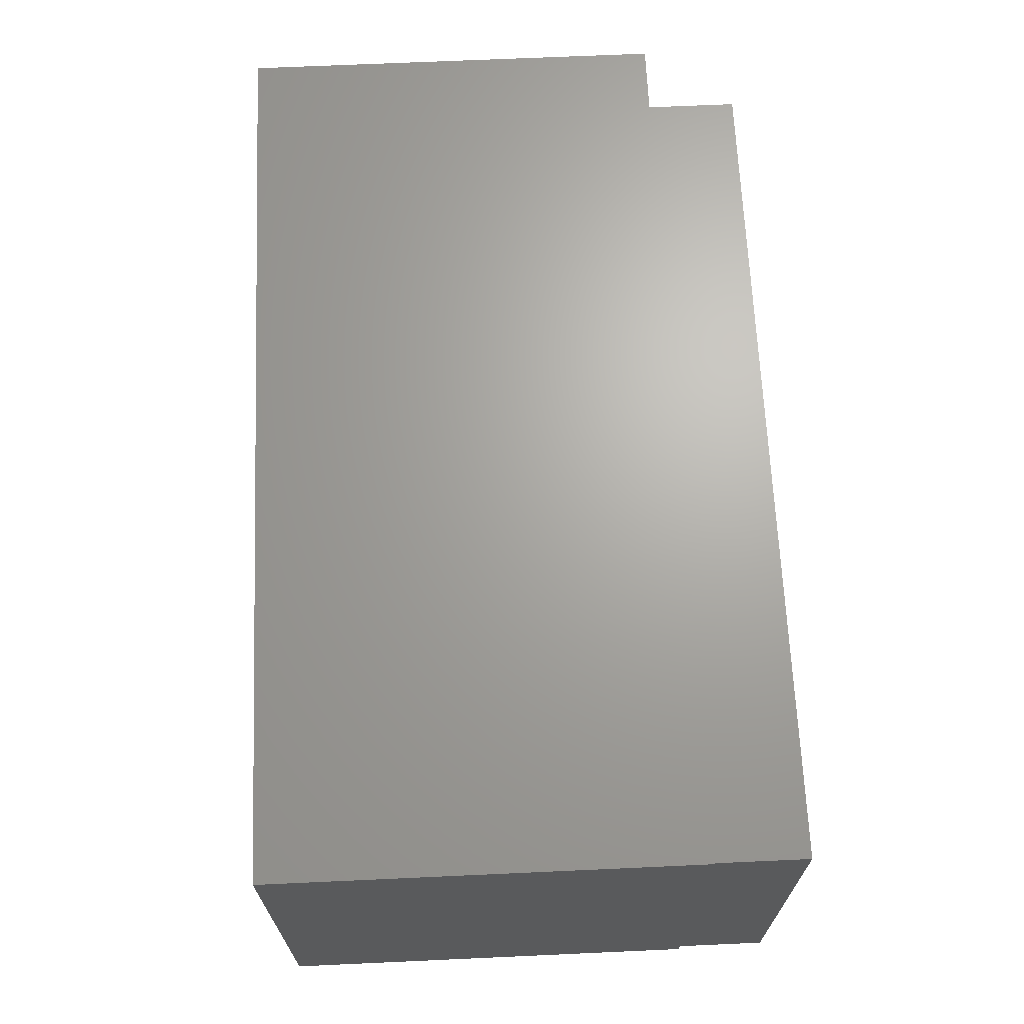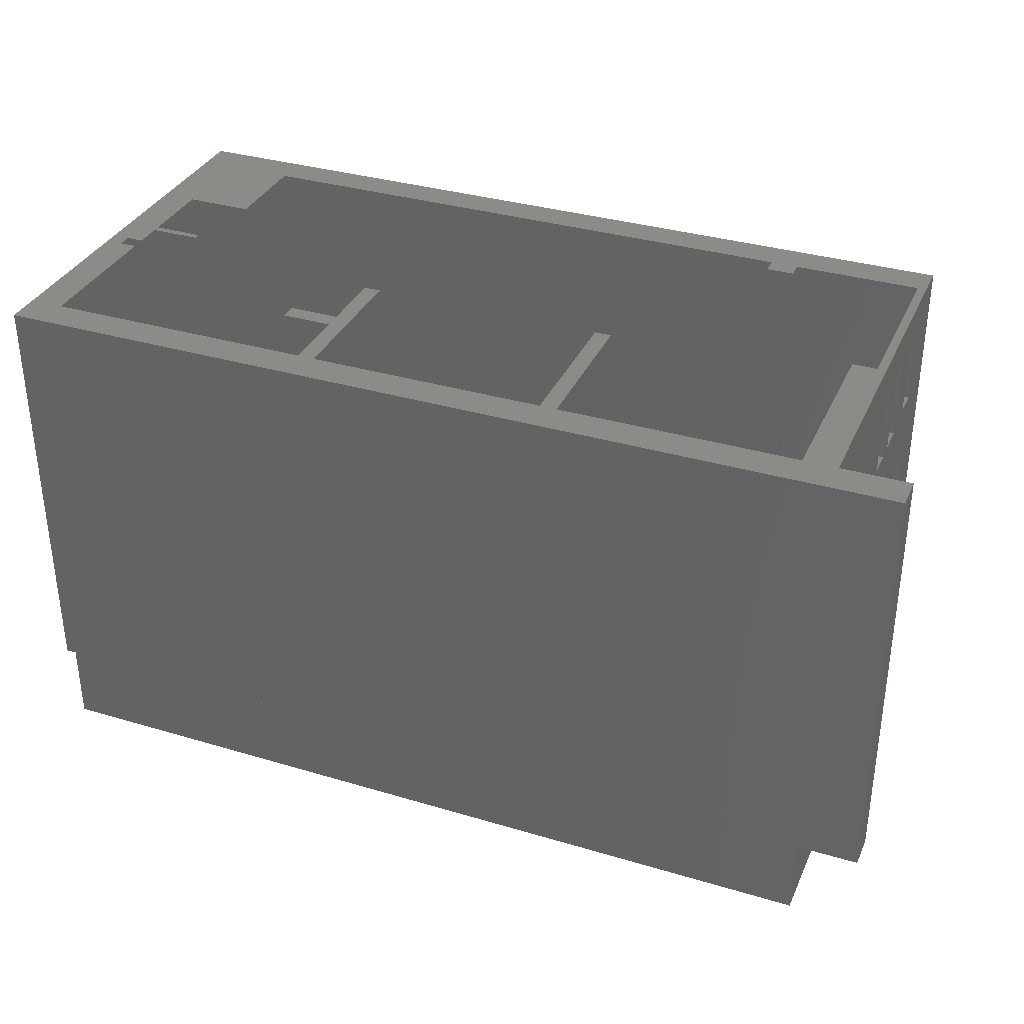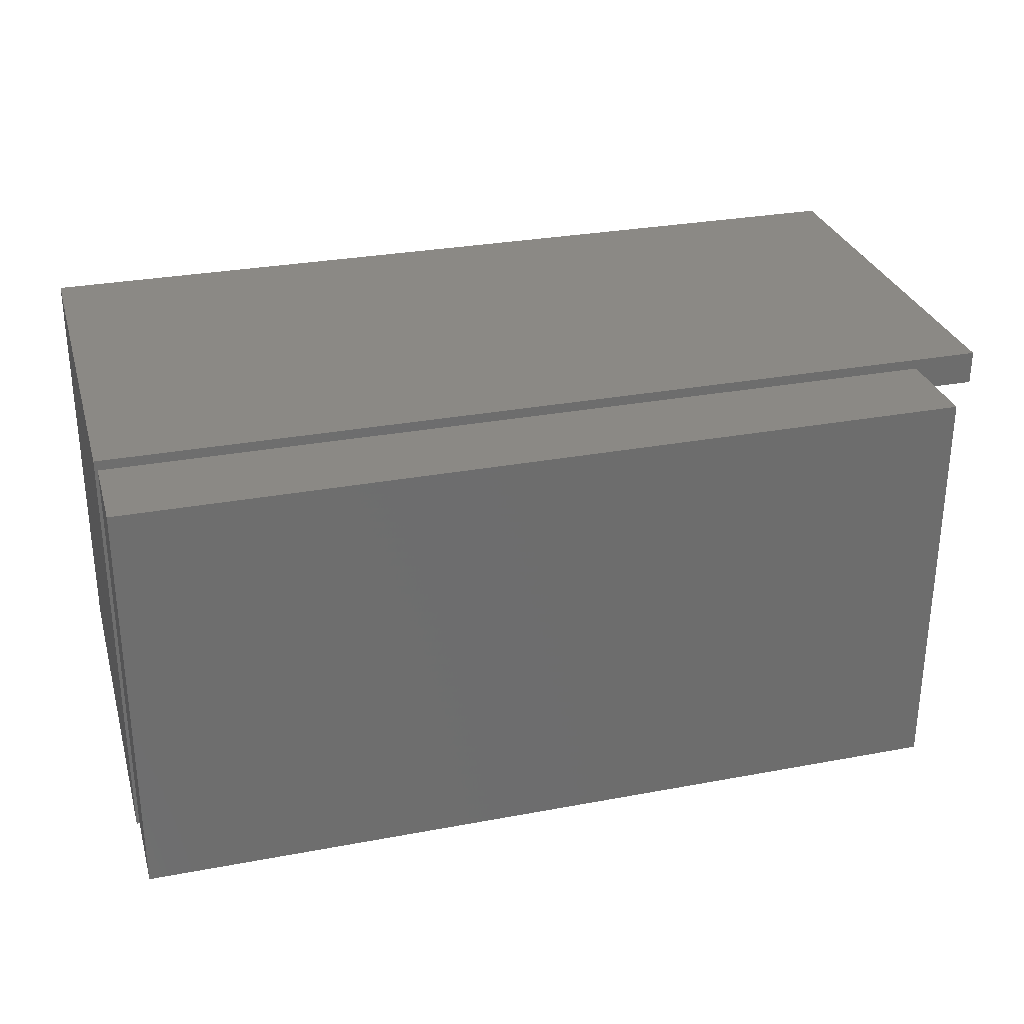
<metadata>
{"format":"stl","ext":"stl","renderer":"f3d","projection":"perspective","resolution":1024,"background":"white","views":[{"elev":67.1,"azim":87.4,"up":"+Y"},{"elev":34.3,"azim":-158.1,"up":"+Z"},{"elev":29.6,"azim":164.6,"up":"+Y"}]}
</metadata>
<code>
# stl→obj: 238 verts, 554 faces
v 2.007e+04 1.239e+04 2.266e+04
v 2.007e+04 1.22e+04 2.22e+04
v 2.007e+04 1.239e+04 2.217e+04
v 2.007e+04 1.22e+04 2.27e+04
v 2.007e+04 1.27e+04 2.261e+04
v 2.007e+04 1.256e+04 2.217e+04
v 2.007e+04 1.27e+04 2.216e+04
v 2.007e+04 1.256e+04 2.266e+04
v 2.007e+04 1.239e+04 2.435e+04
v 2.007e+04 1.217e+04 2.386e+04
v 2.007e+04 1.239e+04 2.382e+04
v 2.007e+04 1.217e+04 2.433e+04
v 2.007e+04 1.2e+04 2.433e+04
v 2.007e+04 1.291e+04 2.2e+04
v 2.007e+04 1.285e+04 2.216e+04
v 2.007e+04 1.186e+04 2.2e+04
v 2.007e+04 1.291e+04 2.455e+04
v 2.007e+04 1.285e+04 2.261e+04
v 2.007e+04 1.283e+04 2.322e+04
v 2.007e+04 1.283e+04 2.32e+04
v 2.007e+04 1.282e+04 2.318e+04
v 2.007e+04 1.282e+04 2.316e+04
v 2.007e+04 1.28e+04 2.315e+04
v 2.007e+04 1.256e+04 2.297e+04
v 2.007e+04 1.2e+04 2.27e+04
v 2.007e+04 1.279e+04 2.314e+04
v 2.007e+04 1.278e+04 2.314e+04
v 2.007e+04 1.283e+04 2.325e+04
v 2.007e+04 1.282e+04 2.327e+04
v 2.007e+04 1.282e+04 2.328e+04
v 2.007e+04 1.28e+04 2.33e+04
v 2.007e+04 1.279e+04 2.331e+04
v 2.007e+04 1.283e+04 2.381e+04
v 2.007e+04 1.278e+04 2.331e+04
v 2.007e+04 1.256e+04 2.344e+04
v 2.007e+04 1.239e+04 2.344e+04
v 2.007e+04 1.217e+04 2.349e+04
v 2.007e+04 1.283e+04 2.433e+04
v 2.007e+04 1.266e+04 2.433e+04
v 2.007e+04 1.256e+04 2.435e+04
v 2.007e+04 1.2e+04 2.22e+04
v 2.007e+04 1.186e+04 2.455e+04
v 2.007e+04 1.2e+04 2.3e+04
v 2.007e+04 1.239e+04 2.297e+04
v 2.007e+04 1.217e+04 2.3e+04
v 2.007e+04 1.2e+04 2.349e+04
v 2.007e+04 1.2e+04 2.386e+04
v 2.007e+04 1.266e+04 2.381e+04
v 2.007e+04 1.256e+04 2.382e+04
v 2.007e+04 1.274e+04 2.316e+04
v 2.007e+04 1.275e+04 2.315e+04
v 2.007e+04 1.276e+04 2.314e+04
v 2.007e+04 1.273e+04 2.318e+04
v 2.007e+04 1.272e+04 2.32e+04
v 2.007e+04 1.272e+04 2.322e+04
v 2.007e+04 1.272e+04 2.325e+04
v 2.007e+04 1.273e+04 2.327e+04
v 2.007e+04 1.274e+04 2.328e+04
v 2.007e+04 1.275e+04 2.33e+04
v 2.007e+04 1.276e+04 2.331e+04
v 2.002e+04 1.239e+04 2.435e+04
v 2.002e+04 1.217e+04 2.386e+04
v 2.002e+04 1.239e+04 2.382e+04
v 2.002e+04 1.217e+04 2.433e+04
v 2.002e+04 1.2e+04 2.433e+04
v 2.002e+04 1.291e+04 2.455e+04
v 2.002e+04 1.285e+04 2.216e+04
v 2.002e+04 1.291e+04 2.2e+04
v 2.002e+04 1.285e+04 2.261e+04
v 2.002e+04 1.283e+04 2.322e+04
v 2.002e+04 1.283e+04 2.32e+04
v 2.002e+04 1.27e+04 2.261e+04
v 2.002e+04 1.282e+04 2.318e+04
v 2.002e+04 1.282e+04 2.316e+04
v 2.002e+04 1.256e+04 2.266e+04
v 2.002e+04 1.28e+04 2.315e+04
v 2.002e+04 1.239e+04 2.266e+04
v 2.002e+04 1.256e+04 2.297e+04
v 2.002e+04 1.22e+04 2.27e+04
v 2.002e+04 1.2e+04 2.27e+04
v 2.002e+04 1.279e+04 2.314e+04
v 2.002e+04 1.278e+04 2.314e+04
v 2.002e+04 1.283e+04 2.325e+04
v 2.002e+04 1.282e+04 2.327e+04
v 2.002e+04 1.282e+04 2.328e+04
v 2.002e+04 1.28e+04 2.33e+04
v 2.002e+04 1.279e+04 2.331e+04
v 2.002e+04 1.283e+04 2.381e+04
v 2.002e+04 1.278e+04 2.331e+04
v 2.002e+04 1.256e+04 2.344e+04
v 2.002e+04 1.239e+04 2.344e+04
v 2.002e+04 1.217e+04 2.349e+04
v 2.002e+04 1.2e+04 2.349e+04
v 2.002e+04 1.283e+04 2.433e+04
v 2.002e+04 1.266e+04 2.433e+04
v 2.002e+04 1.256e+04 2.435e+04
v 2.002e+04 1.186e+04 2.455e+04
v 2.002e+04 1.186e+04 2.2e+04
v 2.002e+04 1.2e+04 2.22e+04
v 2.002e+04 1.239e+04 2.217e+04
v 2.002e+04 1.27e+04 2.216e+04
v 2.002e+04 1.22e+04 2.22e+04
v 2.002e+04 1.2e+04 2.3e+04
v 2.002e+04 1.239e+04 2.297e+04
v 2.002e+04 1.217e+04 2.3e+04
v 2.002e+04 1.2e+04 2.386e+04
v 2.002e+04 1.266e+04 2.381e+04
v 2.002e+04 1.256e+04 2.382e+04
v 2.002e+04 1.274e+04 2.316e+04
v 2.002e+04 1.275e+04 2.315e+04
v 2.002e+04 1.276e+04 2.314e+04
v 2.002e+04 1.273e+04 2.318e+04
v 2.002e+04 1.272e+04 2.32e+04
v 2.002e+04 1.272e+04 2.322e+04
v 2.002e+04 1.272e+04 2.325e+04
v 2.002e+04 1.273e+04 2.327e+04
v 2.002e+04 1.274e+04 2.328e+04
v 2.002e+04 1.275e+04 2.33e+04
v 2.002e+04 1.276e+04 2.331e+04
v 2.002e+04 1.256e+04 2.217e+04
v 2.482e+04 1.241e+04 2.2e+04
v 2.442e+04 1.201e+04 2.2e+04
v 2.442e+04 1.241e+04 2.2e+04
v 2.502e+04 1.166e+04 2.2e+04
v 2.442e+04 1.166e+04 2.2e+04
v 2.502e+04 1.241e+04 2.2e+04
v 2.502e+04 1.166e+04 2.455e+04
v 2.442e+04 1.201e+04 2.455e+04
v 2.442e+04 1.166e+04 2.455e+04
v 2.482e+04 1.241e+04 2.455e+04
v 2.502e+04 1.241e+04 2.455e+04
v 2.442e+04 1.241e+04 2.455e+04
v 2.492e+04 1.307e+04 2.2e+04
v 2.482e+04 1.29e+04 2.2e+04
v 2.482e+04 1.307e+04 2.2e+04
v 2.482e+04 1.286e+04 2.2e+04
v 2.482e+04 1.421e+04 2.2e+04
v 2.492e+04 1.315e+04 2.2e+04
v 2.482e+04 1.315e+04 2.2e+04
v 2.502e+04 1.421e+04 2.2e+04
v 2.502e+04 1.368e+04 2.2e+04
v 2.452e+04 1.286e+04 2.2e+04
v 2.452e+04 1.29e+04 2.2e+04
v 2.482e+04 1.286e+04 2.455e+04
v 2.482e+04 1.29e+04 2.455e+04
v 2.482e+04 1.307e+04 2.455e+04
v 2.492e+04 1.307e+04 2.455e+04
v 2.492e+04 1.315e+04 2.455e+04
v 2.482e+04 1.421e+04 2.455e+04
v 2.482e+04 1.315e+04 2.455e+04
v 2.502e+04 1.421e+04 2.455e+04
v 2.502e+04 1.368e+04 2.455e+04
v 2.452e+04 1.29e+04 2.455e+04
v 2.452e+04 1.286e+04 2.455e+04
v 2.022e+04 1.421e+04 2.2e+04
v 1.962e+04 1.401e+04 2.2e+04
v 1.962e+04 1.421e+04 2.2e+04
v 2.002e+04 1.401e+04 2.2e+04
v 2.022e+04 1.291e+04 2.2e+04
v 2.022e+04 1.401e+04 2.2e+04
v 2.052e+04 1.421e+04 2.2e+04
v 2.162e+04 1.401e+04 2.2e+04
v 2.082e+04 1.421e+04 2.2e+04
v 2.112e+04 1.421e+04 2.2e+04
v 2.142e+04 1.421e+04 2.2e+04
v 2.172e+04 1.421e+04 2.2e+04
v 2.172e+04 1.311e+04 2.2e+04
v 2.172e+04 1.401e+04 2.2e+04
v 2.202e+04 1.421e+04 2.2e+04
v 2.312e+04 1.401e+04 2.2e+04
v 2.232e+04 1.421e+04 2.2e+04
v 2.262e+04 1.421e+04 2.2e+04
v 2.292e+04 1.421e+04 2.2e+04
v 2.452e+04 1.421e+04 2.2e+04
v 2.322e+04 1.401e+04 2.2e+04
v 2.452e+04 1.401e+04 2.2e+04
v 2.352e+04 1.361e+04 2.2e+04
v 2.322e+04 1.351e+04 2.2e+04
v 2.322e+04 1.361e+04 2.2e+04
v 2.352e+04 1.351e+04 2.2e+04
v 2.322e+04 1.311e+04 2.2e+04
v 2.312e+04 1.311e+04 2.2e+04
v 2.162e+04 1.311e+04 2.2e+04
v 2.022e+04 1.291e+04 2.455e+04
v 2.002e+04 1.401e+04 2.455e+04
v 2.172e+04 1.311e+04 2.455e+04
v 2.162e+04 1.401e+04 2.455e+04
v 2.162e+04 1.311e+04 2.455e+04
v 2.322e+04 1.311e+04 2.455e+04
v 2.312e+04 1.401e+04 2.455e+04
v 2.312e+04 1.311e+04 2.455e+04
v 2.352e+04 1.351e+04 2.455e+04
v 2.322e+04 1.361e+04 2.455e+04
v 2.322e+04 1.351e+04 2.455e+04
v 2.352e+04 1.361e+04 2.455e+04
v 1.962e+04 1.401e+04 2.455e+04
v 2.022e+04 1.421e+04 2.455e+04
v 1.962e+04 1.421e+04 2.455e+04
v 2.022e+04 1.401e+04 2.455e+04
v 2.052e+04 1.421e+04 2.455e+04
v 2.082e+04 1.421e+04 2.455e+04
v 2.112e+04 1.421e+04 2.455e+04
v 2.142e+04 1.421e+04 2.455e+04
v 2.172e+04 1.421e+04 2.455e+04
v 2.172e+04 1.401e+04 2.455e+04
v 2.202e+04 1.421e+04 2.455e+04
v 2.232e+04 1.421e+04 2.455e+04
v 2.262e+04 1.421e+04 2.455e+04
v 2.292e+04 1.421e+04 2.455e+04
v 2.452e+04 1.421e+04 2.455e+04
v 2.322e+04 1.401e+04 2.455e+04
v 2.452e+04 1.401e+04 2.455e+04
v 2.482e+04 1.401e+04 2.2e+04
v 2.492e+04 1.421e+04 2.2e+04
v 2.492e+04 1.401e+04 2.2e+04
v 2.482e+04 1.401e+04 2.455e+04
v 2.492e+04 1.421e+04 2.455e+04
v 2.492e+04 1.401e+04 2.455e+04
v 2.1e+04 1.196e+04 2.2e+04
v 2.083e+04 1.186e+04 2.2e+04
v 2.083e+04 1.196e+04 2.2e+04
v 2.1e+04 1.186e+04 2.2e+04
v 2.002e+04 1.166e+04 2.2e+04
v 2.442e+04 1.186e+04 2.2e+04
v 2.002e+04 1.166e+04 2.455e+04
v 2.083e+04 1.186e+04 2.455e+04
v 2.1e+04 1.186e+04 2.455e+04
v 2.442e+04 1.186e+04 2.455e+04
v 2.1e+04 1.196e+04 2.455e+04
v 2.083e+04 1.196e+04 2.455e+04
v 2.5e+04 1.415e+04 2.145e+04
v 2e+04 1.166e+04 2.145e+04
v 2e+04 1.415e+04 2.145e+04
v 2.5e+04 1.166e+04 2.145e+04
v 2.5e+04 1.166e+04 2.2e+04
v 2e+04 1.415e+04 2.2e+04
v 2e+04 1.166e+04 2.2e+04
v 2.5e+04 1.415e+04 2.2e+04
f 1 2 3
f 2 1 4
f 5 6 7
f 6 5 8
f 9 10 11
f 10 9 12
f 12 9 13
f 14 15 16
f 15 14 17
f 16 15 7
f 15 17 18
f 18 17 19
f 18 19 20
f 18 20 5
f 5 20 21
f 5 21 22
f 5 22 8
f 8 22 23
f 8 23 1
f 1 23 24
f 1 24 4
f 4 24 25
f 24 23 26
f 24 26 27
f 19 17 28
f 28 17 29
f 29 17 30
f 30 17 31
f 31 17 32
f 32 17 33
f 32 33 34
f 34 33 35
f 35 33 36
f 36 33 37
f 33 17 38
f 38 17 39
f 39 17 40
f 16 41 42
f 41 16 3
f 3 16 7
f 3 7 6
f 41 3 2
f 42 41 25
f 42 25 43
f 43 25 44
f 44 25 24
f 43 44 45
f 42 43 46
f 42 46 47
f 47 46 37
f 47 37 11
f 11 37 48
f 48 37 33
f 47 11 10
f 42 47 13
f 42 13 9
f 42 9 40
f 42 40 17
f 48 49 11
f 49 48 39
f 49 39 40
f 36 45 44
f 45 36 37
f 24 50 35
f 50 24 51
f 51 24 52
f 52 24 27
f 35 50 53
f 35 53 54
f 35 54 55
f 35 55 56
f 35 56 57
f 35 57 58
f 35 58 59
f 35 59 60
f 35 60 34
f 13 10 47
f 10 13 12
f 46 45 43
f 45 46 37
f 41 4 2
f 4 41 25
f 52 26 27
f 26 52 51
f 26 51 23
f 23 51 50
f 23 50 22
f 22 50 21
f 21 50 53
f 21 53 20
f 20 53 54
f 20 54 55
f 20 55 19
f 19 55 56
f 19 56 28
f 28 56 57
f 28 57 29
f 29 57 30
f 30 57 58
f 30 58 59
f 30 59 31
f 31 59 60
f 31 60 32
f 32 60 34
f 36 24 44
f 24 36 35
f 1 6 3
f 6 1 8
f 39 33 48
f 33 39 38
f 5 15 7
f 15 5 18
f 61 62 63
f 62 61 64
f 64 61 65
f 66 67 68
f 67 66 69
f 69 66 70
f 69 70 71
f 69 71 72
f 72 71 73
f 72 73 74
f 72 74 75
f 75 74 76
f 75 76 77
f 77 76 78
f 77 78 79
f 79 78 80
f 78 76 81
f 78 81 82
f 70 66 83
f 83 66 84
f 84 66 85
f 85 66 86
f 86 66 87
f 87 66 88
f 87 88 89
f 89 88 90
f 90 88 91
f 91 88 92
f 92 88 93
f 88 66 94
f 94 66 95
f 95 66 96
f 96 66 61
f 61 66 97
f 98 99 97
f 99 98 68
f 99 68 100
f 100 68 101
f 101 68 67
f 99 100 102
f 97 99 80
f 97 80 103
f 103 80 104
f 104 80 78
f 103 104 105
f 97 103 93
f 97 93 106
f 106 93 63
f 63 93 107
f 107 93 88
f 63 107 108
f 106 63 62
f 97 106 65
f 97 65 61
f 95 108 107
f 108 95 96
f 91 105 104
f 105 91 92
f 78 109 90
f 109 78 110
f 110 78 111
f 111 78 82
f 90 109 112
f 90 112 113
f 90 113 114
f 90 114 115
f 90 115 116
f 90 116 117
f 90 117 118
f 90 118 119
f 90 119 89
f 77 102 100
f 102 77 79
f 101 120 100
f 120 101 72
f 120 72 75
f 97 17 42
f 17 97 66
f 98 42 16
f 42 98 97
f 14 98 16
f 98 14 68
f 66 14 17
f 14 66 68
f 65 47 13
f 47 65 106
f 12 65 13
f 65 12 64
f 62 12 10
f 12 62 64
f 106 10 47
f 10 106 62
f 93 43 46
f 43 93 103
f 37 93 46
f 93 37 92
f 105 37 45
f 37 105 92
f 103 45 43
f 45 103 105
f 102 4 2
f 4 102 79
f 99 2 41
f 2 99 102
f 80 41 25
f 41 80 99
f 4 80 25
f 80 4 79
f 70 28 19
f 28 70 83
f 71 19 20
f 19 71 70
f 21 71 20
f 71 21 73
f 74 21 22
f 21 74 73
f 76 22 23
f 22 76 74
f 81 23 26
f 23 81 76
f 82 26 27
f 26 82 81
f 111 27 52
f 27 111 82
f 110 52 51
f 52 110 111
f 109 51 50
f 51 109 110
f 112 50 53
f 50 112 109
f 54 112 53
f 112 54 113
f 55 113 54
f 113 55 114
f 115 55 56
f 55 115 114
f 116 56 57
f 56 116 115
f 58 116 57
f 116 58 117
f 59 117 58
f 117 59 118
f 60 118 59
f 118 60 119
f 34 119 60
f 119 34 89
f 32 89 34
f 89 32 87
f 31 87 32
f 87 31 86
f 30 86 31
f 86 30 85
f 84 30 29
f 30 84 85
f 28 84 29
f 84 28 83
f 61 11 9
f 11 61 63
f 40 61 9
f 61 40 96
f 108 40 49
f 40 108 96
f 63 49 11
f 49 63 108
f 91 44 36
f 44 91 104
f 35 91 36
f 91 35 90
f 24 90 35
f 90 24 78
f 78 44 104
f 44 78 24
f 77 3 1
f 3 77 100
f 8 77 1
f 77 8 75
f 6 75 8
f 75 6 120
f 100 6 3
f 6 100 120
f 95 48 39
f 48 95 107
f 38 95 39
f 95 38 94
f 88 38 33
f 38 88 94
f 107 33 48
f 33 107 88
f 101 15 7
f 15 101 67
f 72 7 5
f 7 72 101
f 18 72 5
f 72 18 69
f 67 18 15
f 18 67 69
f 49 9 11
f 9 49 40
f 121 122 123
f 122 124 125
f 124 122 121
f 124 121 126
f 127 128 129
f 128 127 130
f 130 127 131
f 130 132 128
f 126 127 124
f 127 126 131
f 127 125 124
f 125 127 129
f 128 125 129
f 125 128 122
f 132 122 128
f 122 132 123
f 132 121 123
f 121 132 130
f 130 126 121
f 126 130 131
f 133 134 135
f 134 133 136
f 137 138 139
f 138 137 140
f 138 140 133
f 136 126 121
f 126 136 133
f 126 133 140
f 126 140 141
f 134 142 143
f 142 134 136
f 131 144 130
f 144 131 145
f 145 131 146
f 146 131 147
f 147 131 148
f 148 149 150
f 149 148 151
f 151 148 131
f 151 131 152
f 144 153 154
f 153 144 145
f 144 121 130
f 121 144 136
f 136 154 142
f 154 136 144
f 153 142 154
f 142 153 143
f 153 134 143
f 134 153 145
f 146 134 145
f 134 146 135
f 135 147 133
f 147 135 146
f 148 133 147
f 133 148 138
f 148 139 138
f 139 148 150
f 140 152 141
f 152 140 151
f 141 131 126
f 131 141 152
f 131 121 126
f 121 131 130
f 149 139 150
f 139 149 137
f 149 140 137
f 140 149 151
f 155 156 157
f 156 155 158
f 158 155 68
f 68 155 159
f 159 155 160
f 161 160 155
f 160 161 162
f 162 161 163
f 162 163 164
f 162 164 165
f 162 165 166
f 162 166 167
f 167 166 168
f 168 166 169
f 168 169 170
f 170 169 171
f 170 171 172
f 170 172 173
f 170 173 174
f 170 174 175
f 175 174 176
f 177 178 179
f 178 177 180
f 170 181 182
f 181 170 175
f 181 175 179
f 181 179 178
f 167 183 162
f 184 185 66
f 186 187 188
f 189 190 191
f 192 193 194
f 193 192 195
f 196 197 198
f 197 196 185
f 197 185 184
f 197 184 199
f 197 199 187
f 197 187 200
f 200 187 201
f 201 187 202
f 202 187 203
f 203 187 204
f 204 187 186
f 204 186 205
f 204 205 190
f 204 190 206
f 206 190 207
f 207 190 208
f 208 190 209
f 209 190 210
f 210 190 211
f 211 190 189
f 211 189 194
f 211 194 193
f 210 211 212
f 209 174 173
f 174 209 210
f 174 212 176
f 212 174 210
f 176 211 175
f 211 176 212
f 175 193 179
f 193 175 211
f 193 177 179
f 177 193 195
f 177 192 180
f 192 177 195
f 180 194 178
f 194 180 192
f 178 189 181
f 189 178 194
f 181 191 182
f 191 181 189
f 191 170 182
f 170 191 190
f 190 168 170
f 168 190 205
f 168 186 167
f 186 168 205
f 186 183 167
f 183 186 188
f 188 162 183
f 162 188 187
f 187 160 162
f 160 187 199
f 160 184 159
f 184 160 199
f 184 68 159
f 68 184 66
f 66 158 68
f 158 66 185
f 185 156 158
f 156 185 196
f 196 157 156
f 157 196 198
f 198 155 157
f 155 198 197
f 197 161 155
f 161 197 200
f 200 163 161
f 163 200 201
f 201 164 163
f 164 201 202
f 202 165 164
f 165 202 203
f 203 166 165
f 166 203 204
f 204 169 166
f 169 204 206
f 206 171 169
f 171 206 207
f 207 172 171
f 172 207 208
f 172 209 173
f 209 172 208
f 137 176 174
f 176 137 213
f 213 137 214
f 213 214 215
f 216 210 212
f 210 216 149
f 149 216 217
f 217 216 218
f 218 213 215
f 213 218 216
f 213 212 176
f 212 213 216
f 210 176 212
f 176 210 174
f 210 137 174
f 137 210 149
f 137 217 214
f 217 137 149
f 214 218 215
f 218 214 217
f 219 220 221
f 220 219 222
f 220 223 98
f 223 220 125
f 125 220 222
f 125 222 224
f 129 97 225
f 97 129 226
f 226 129 227
f 227 129 228
f 226 229 230
f 229 226 227
f 129 223 125
f 223 129 225
f 97 223 225
f 223 97 98
f 97 220 98
f 220 97 226
f 230 220 226
f 220 230 221
f 230 219 221
f 219 230 229
f 219 227 222
f 227 219 229
f 227 224 222
f 224 227 228
f 224 129 125
f 129 224 228
f 231 232 233
f 232 231 234
f 235 236 237
f 236 235 238
f 235 232 234
f 232 235 237
f 236 232 237
f 232 236 233
f 236 231 233
f 231 236 238
f 231 235 234
f 235 231 238

</code>
